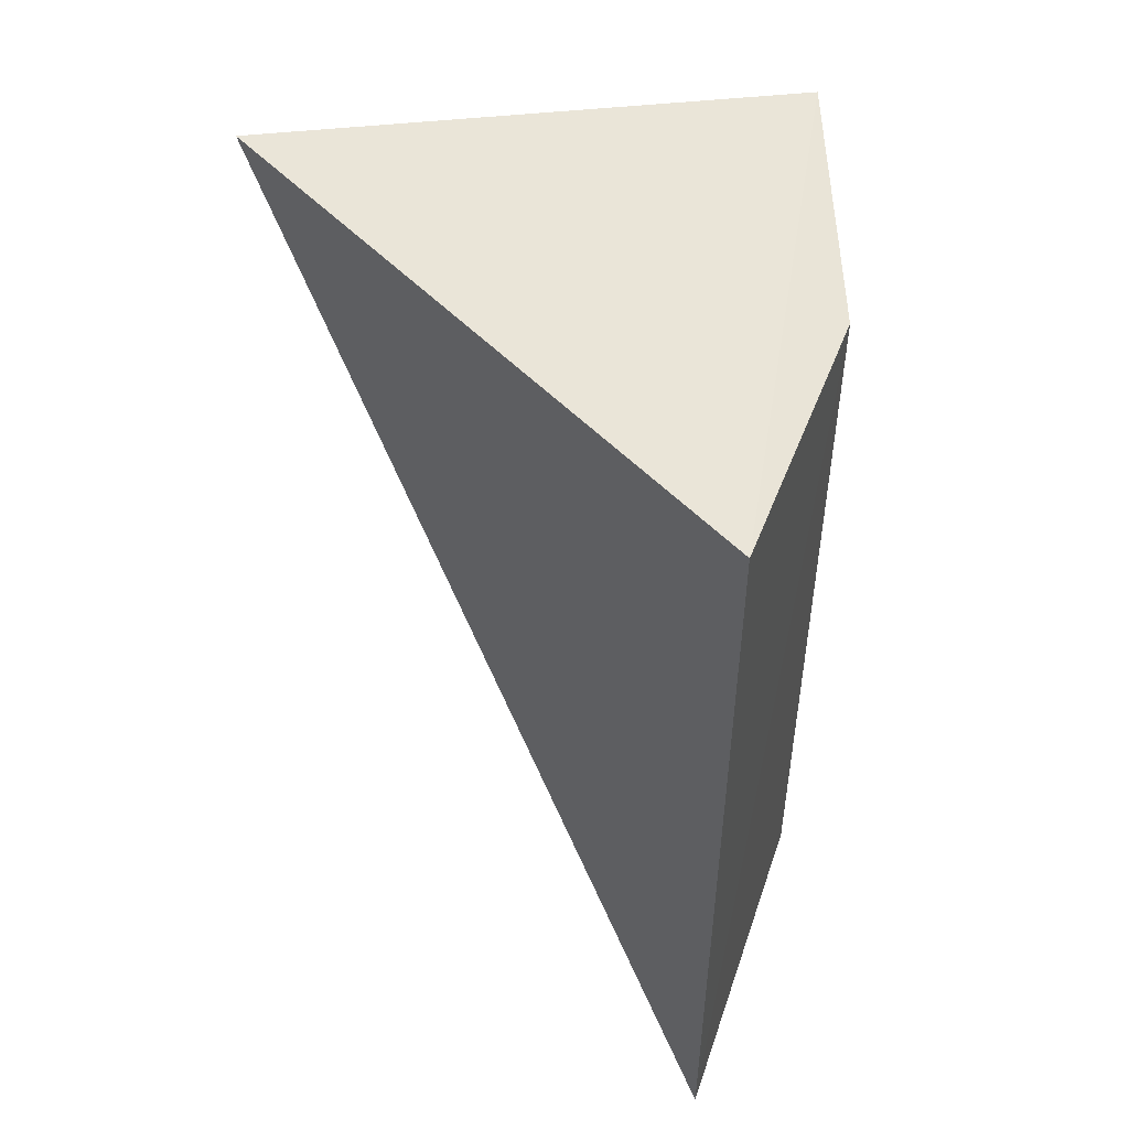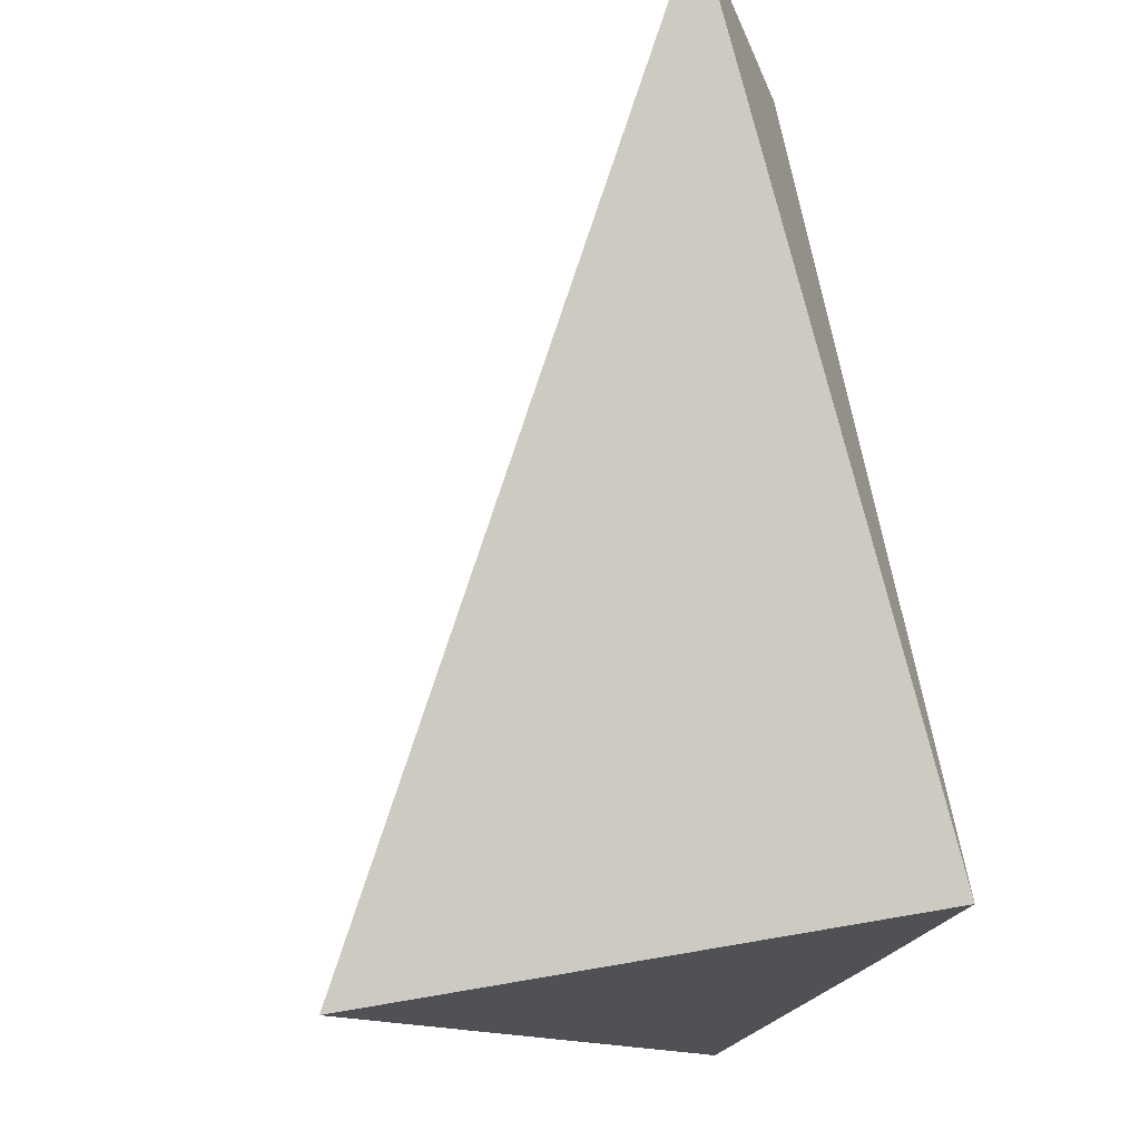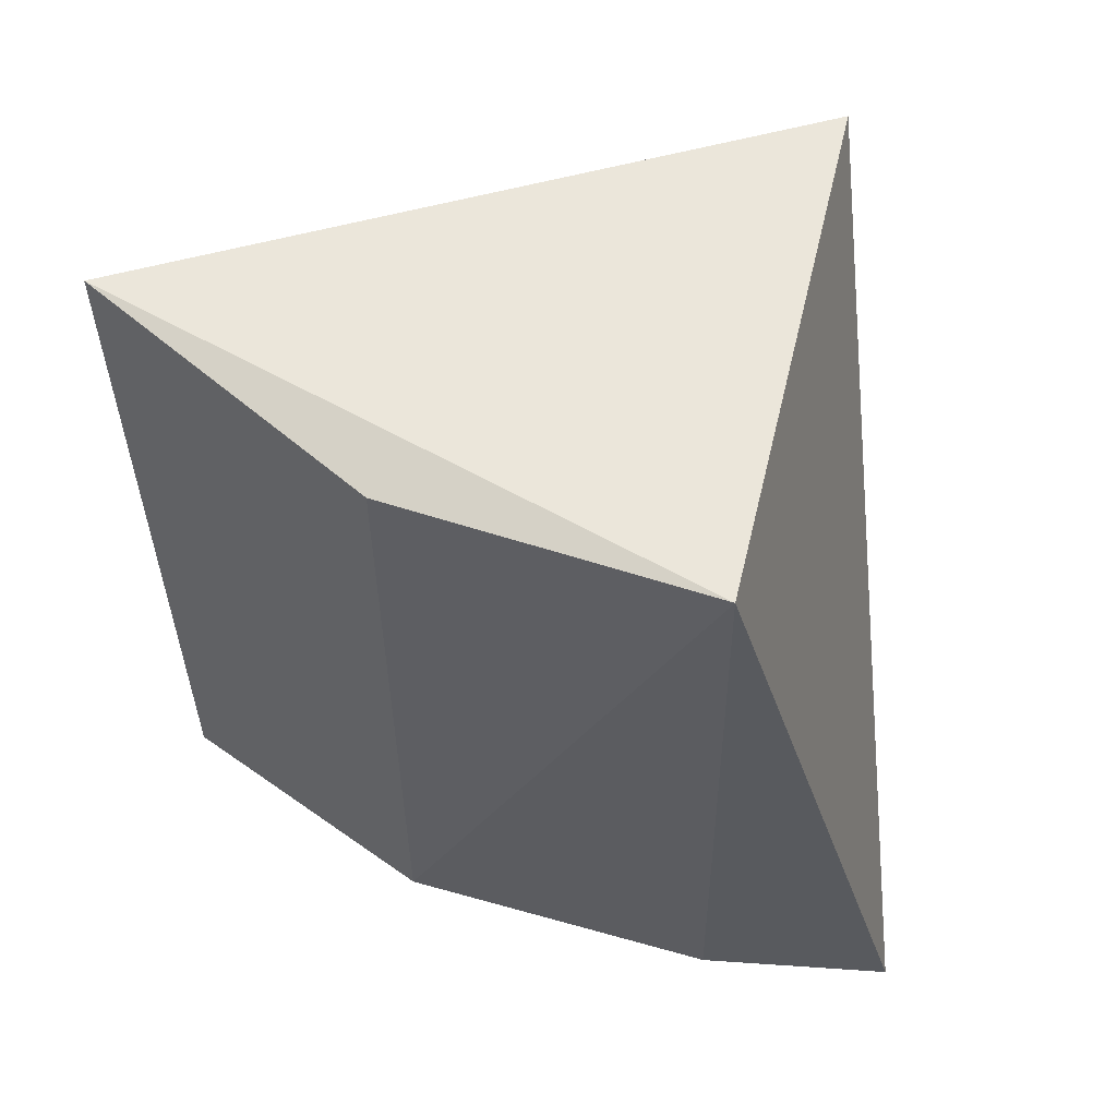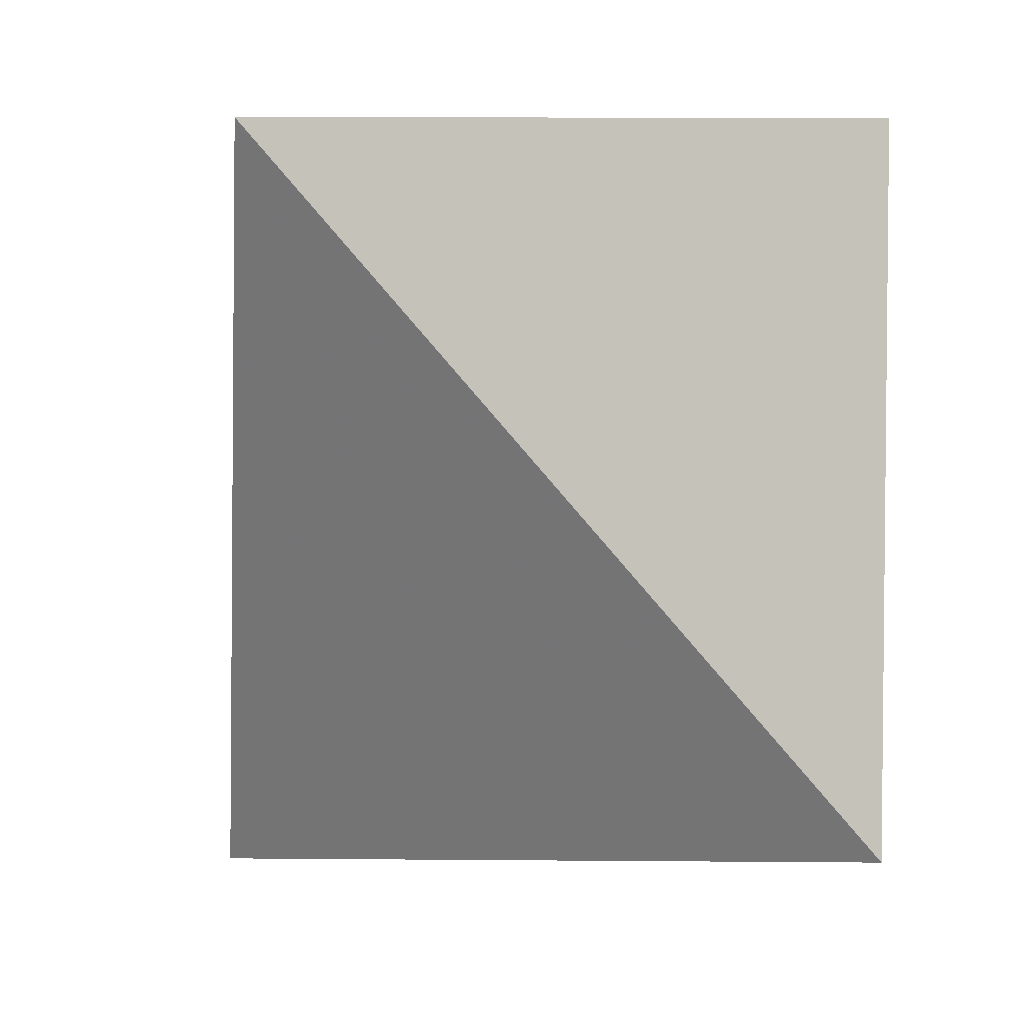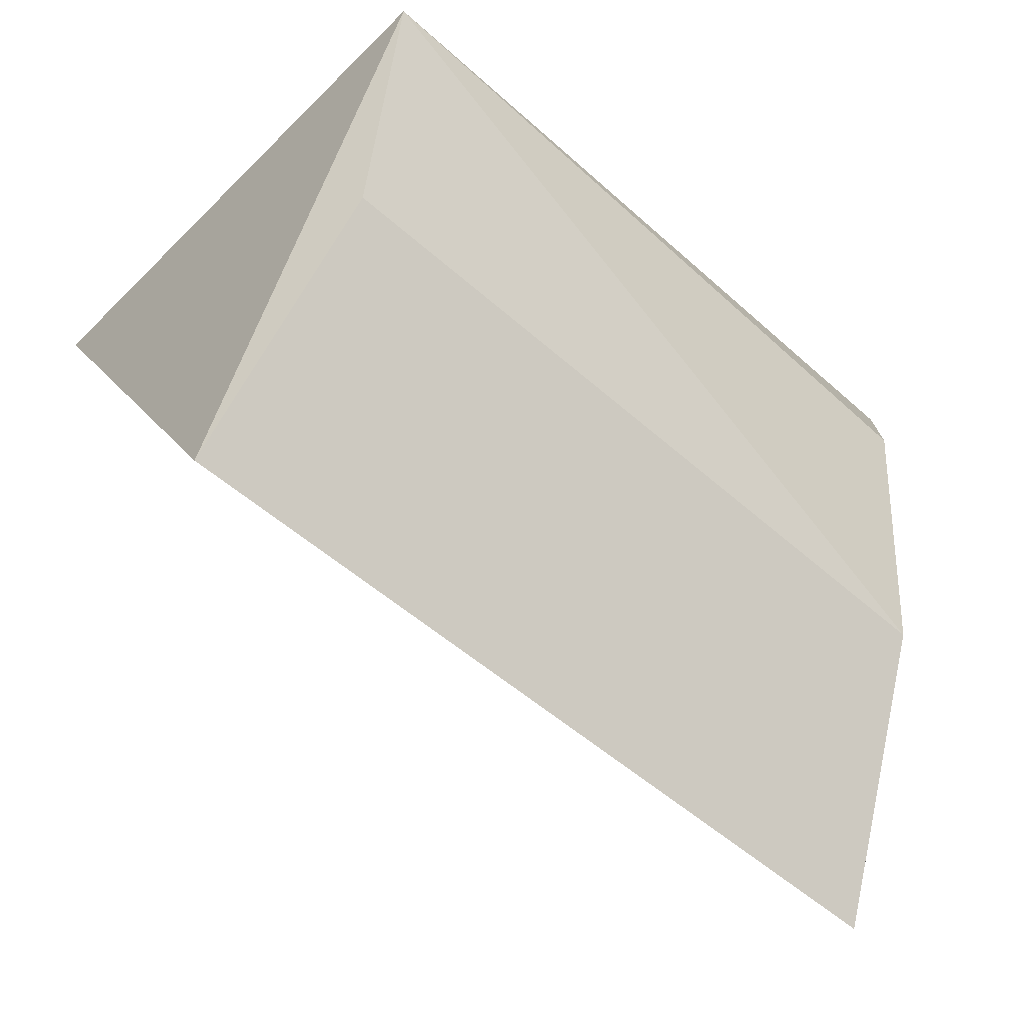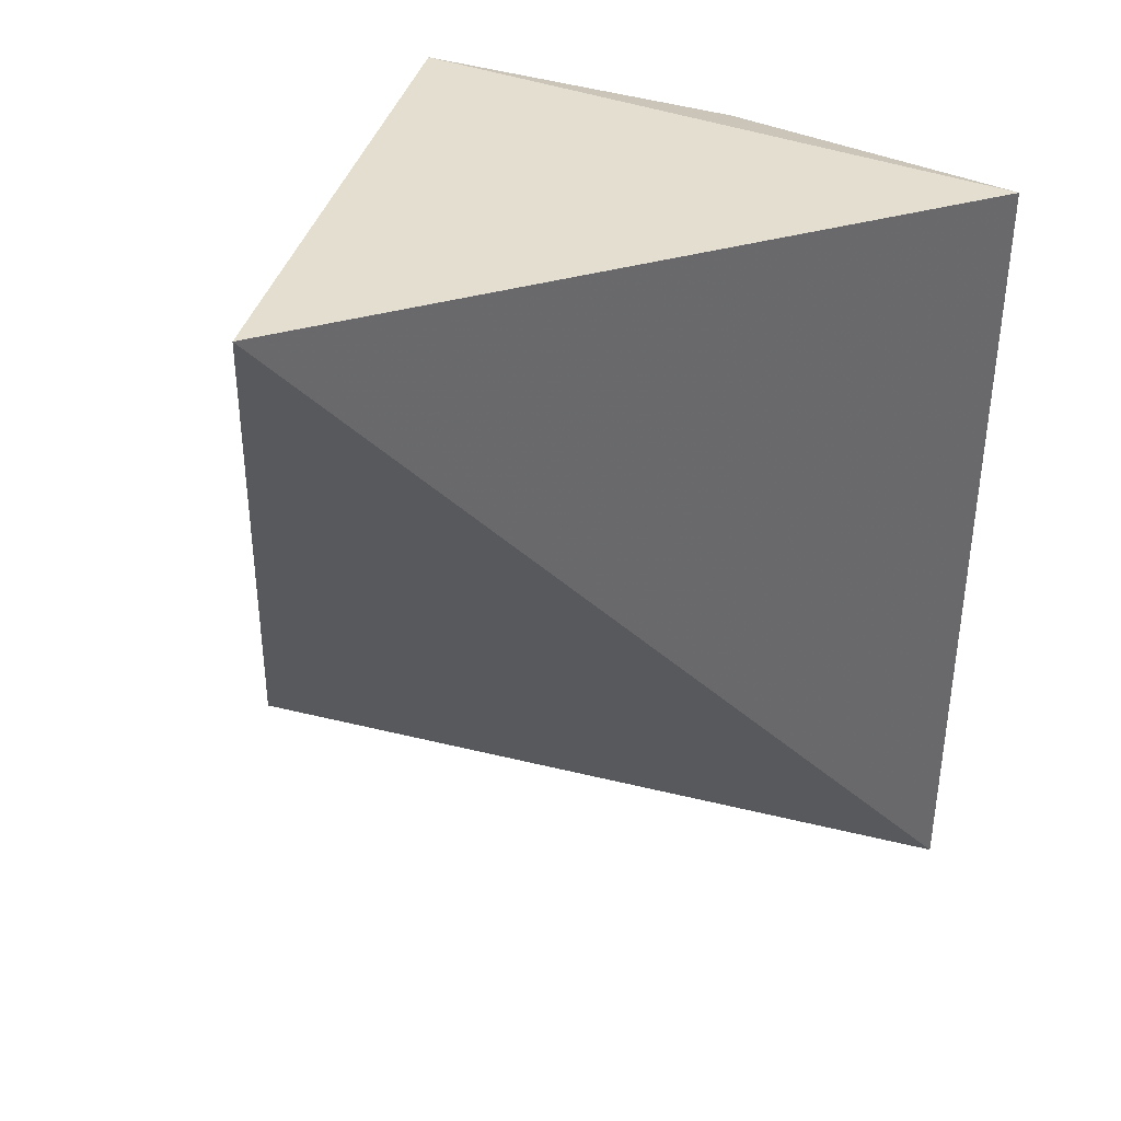
<metadata>
{"format":"obj","ext":"obj","renderer":"f3d","projection":"perspective","resolution":1024,"background":"white","views":[{"elev":47.6,"azim":171.1,"up":"+Y"},{"elev":73.9,"azim":170.5,"up":"+Z"},{"elev":56.2,"azim":-78.3,"up":"+Y"},{"elev":1.0,"azim":104.5,"up":"+Y"},{"elev":-53.6,"azim":-132.5,"up":"+Z"},{"elev":37.9,"azim":103.5,"up":"+Y"}]}
</metadata>
<code>
v -0.03083 -0.02762 0.01987
v -0.04059 -0.04545 0.02386
v -0.03825 -0.04444 0.006659
v -0.03846 -0.02701 0.00655
v -0.04262 -0.02768 0.01956
v -0.04141 -0.04362 0.01273
v -0.04198 -0.04365 0.01966
v -0.04169 -0.02777 0.01272
f 1 2 3
f 1 3 4
f 5 2 1
f 5 1 4
f 6 3 2
f 7 6 2
f 7 2 5
f 7 5 6
f 8 6 5
f 8 5 4
f 8 4 3
f 8 3 6

</code>
